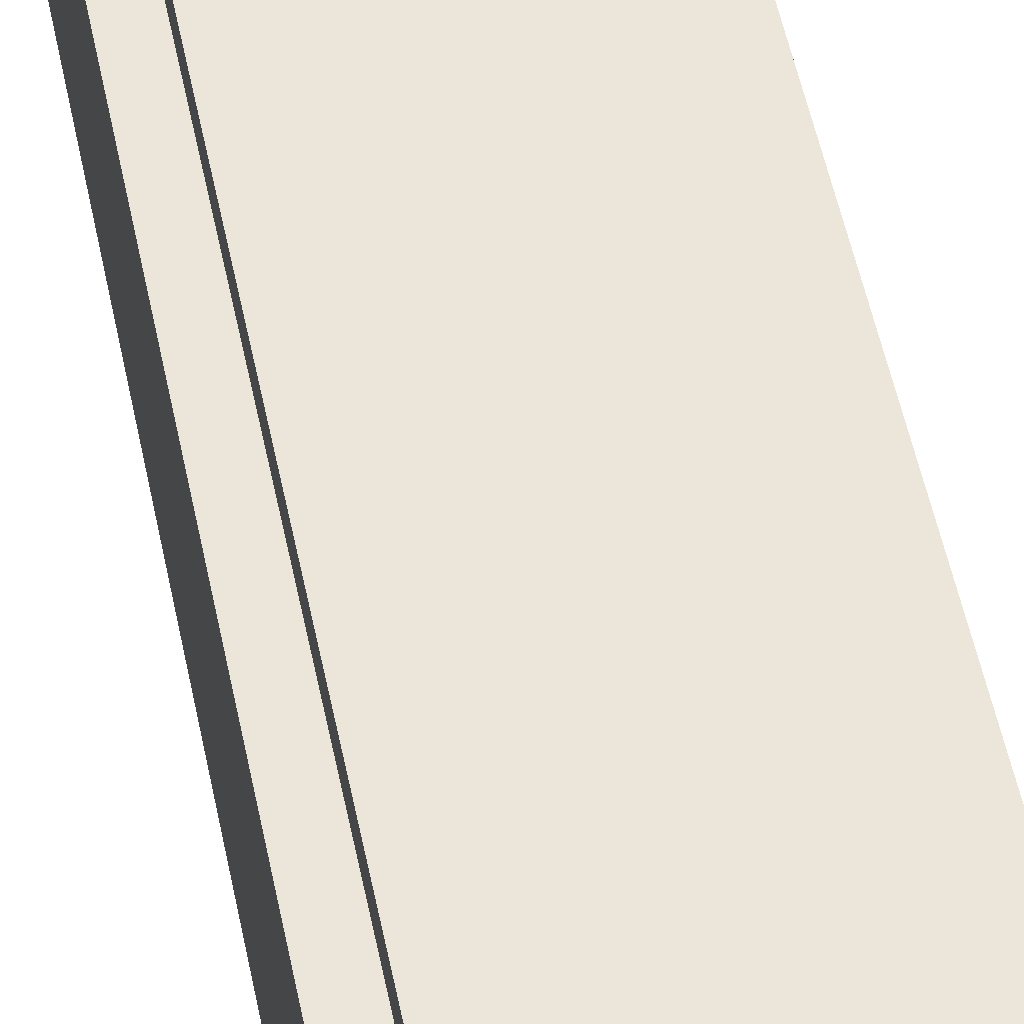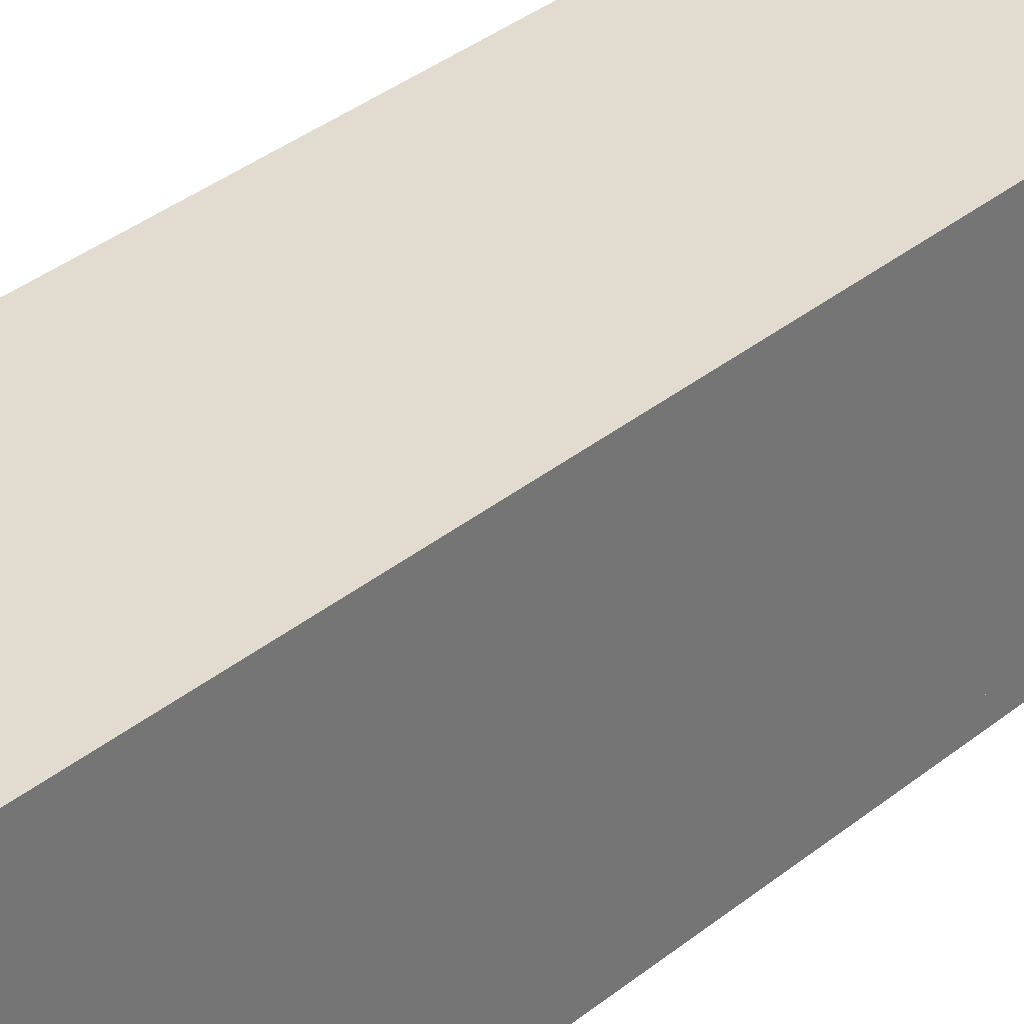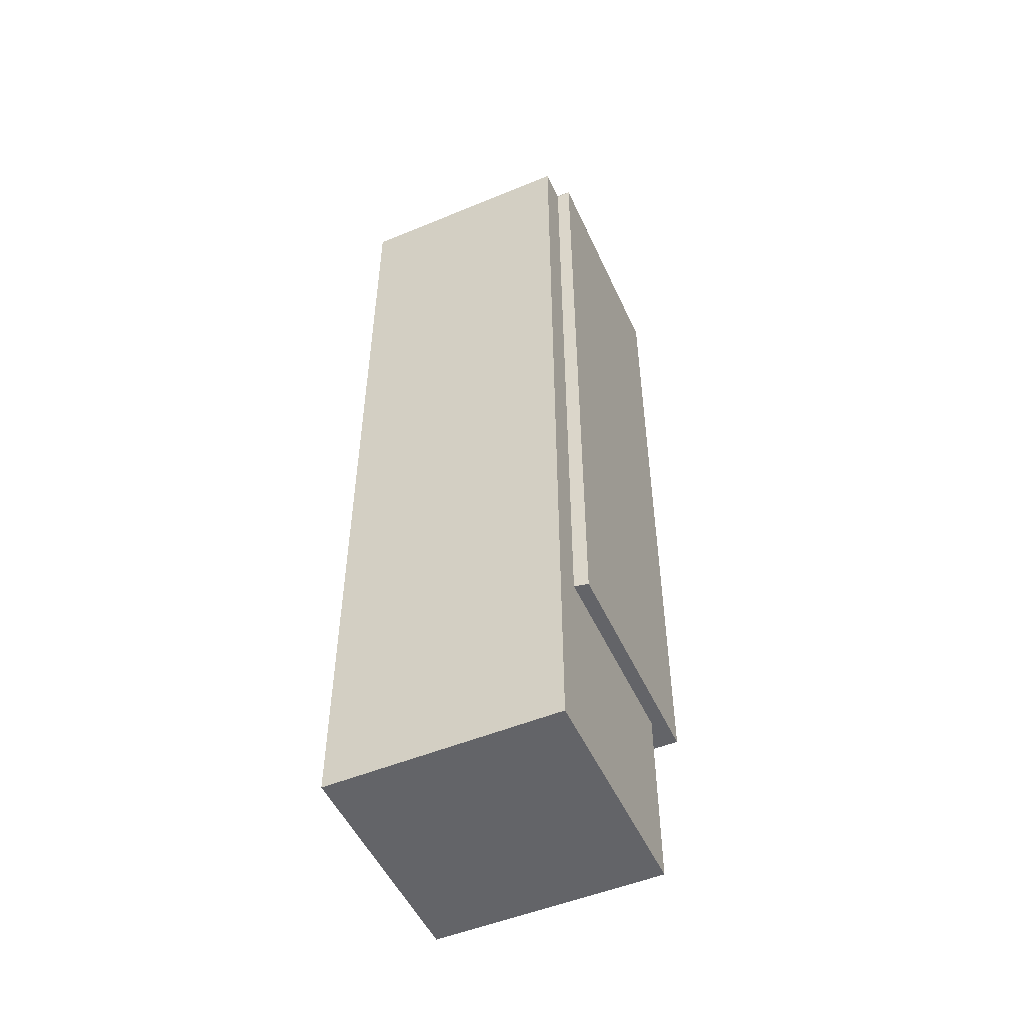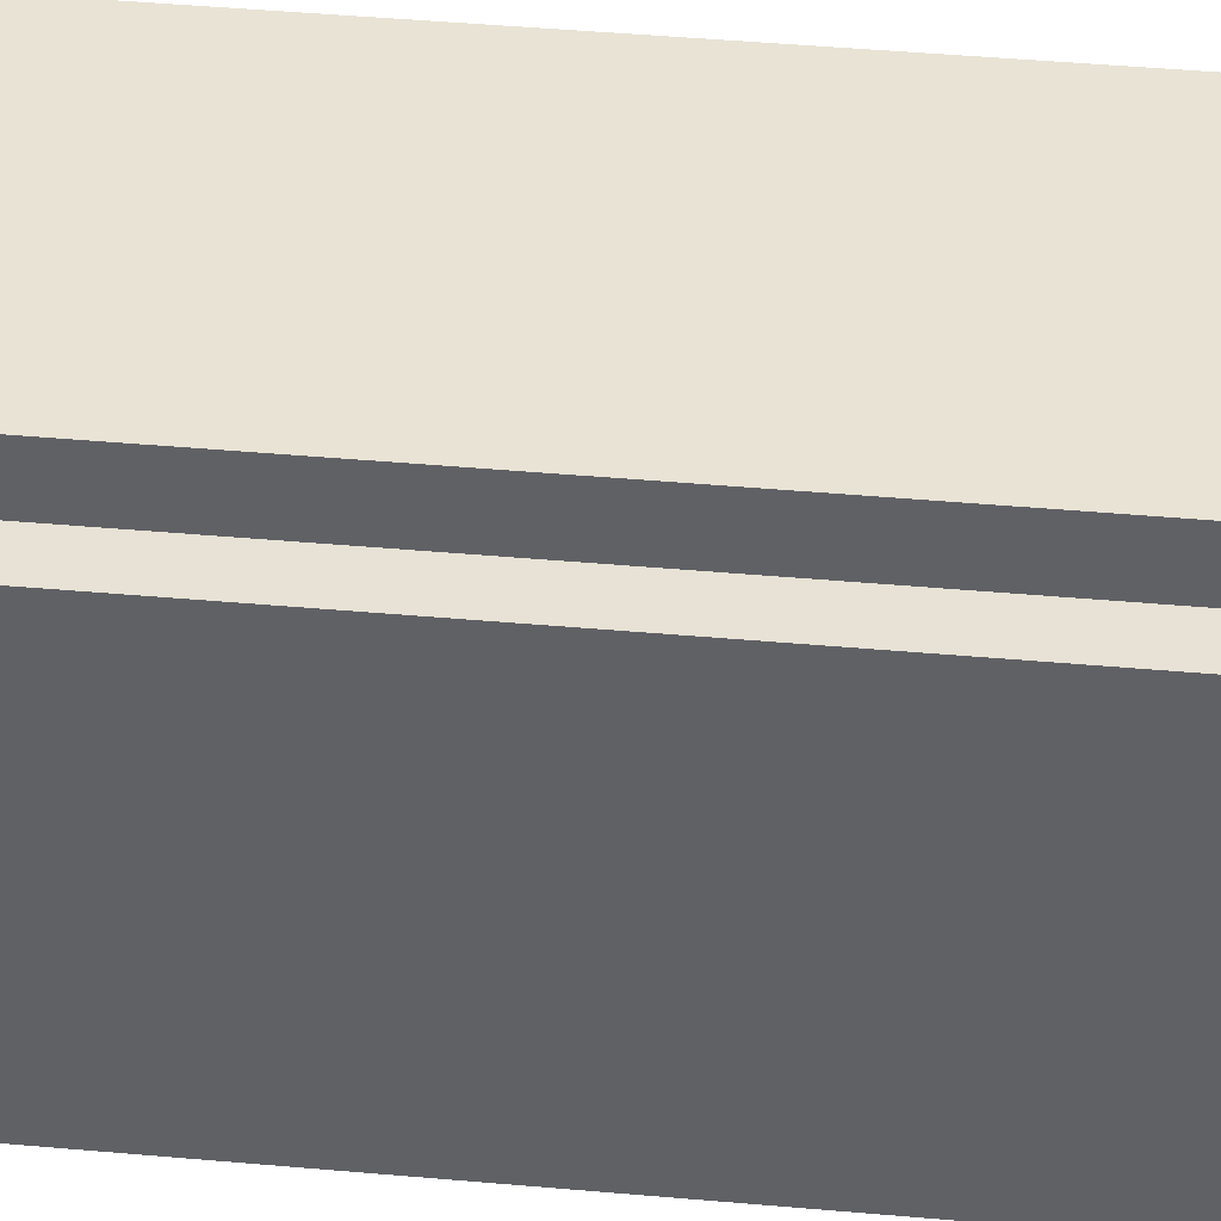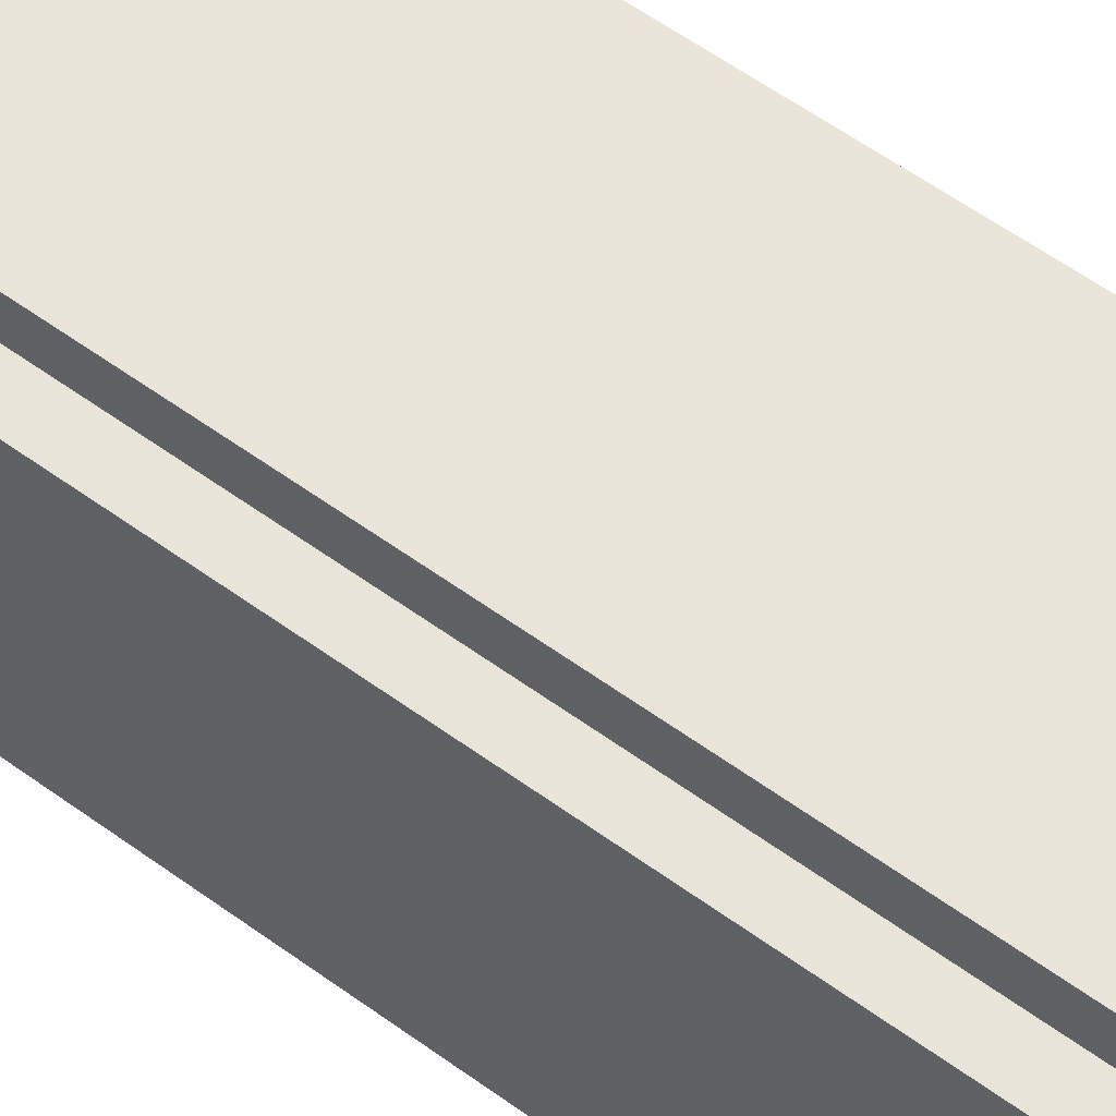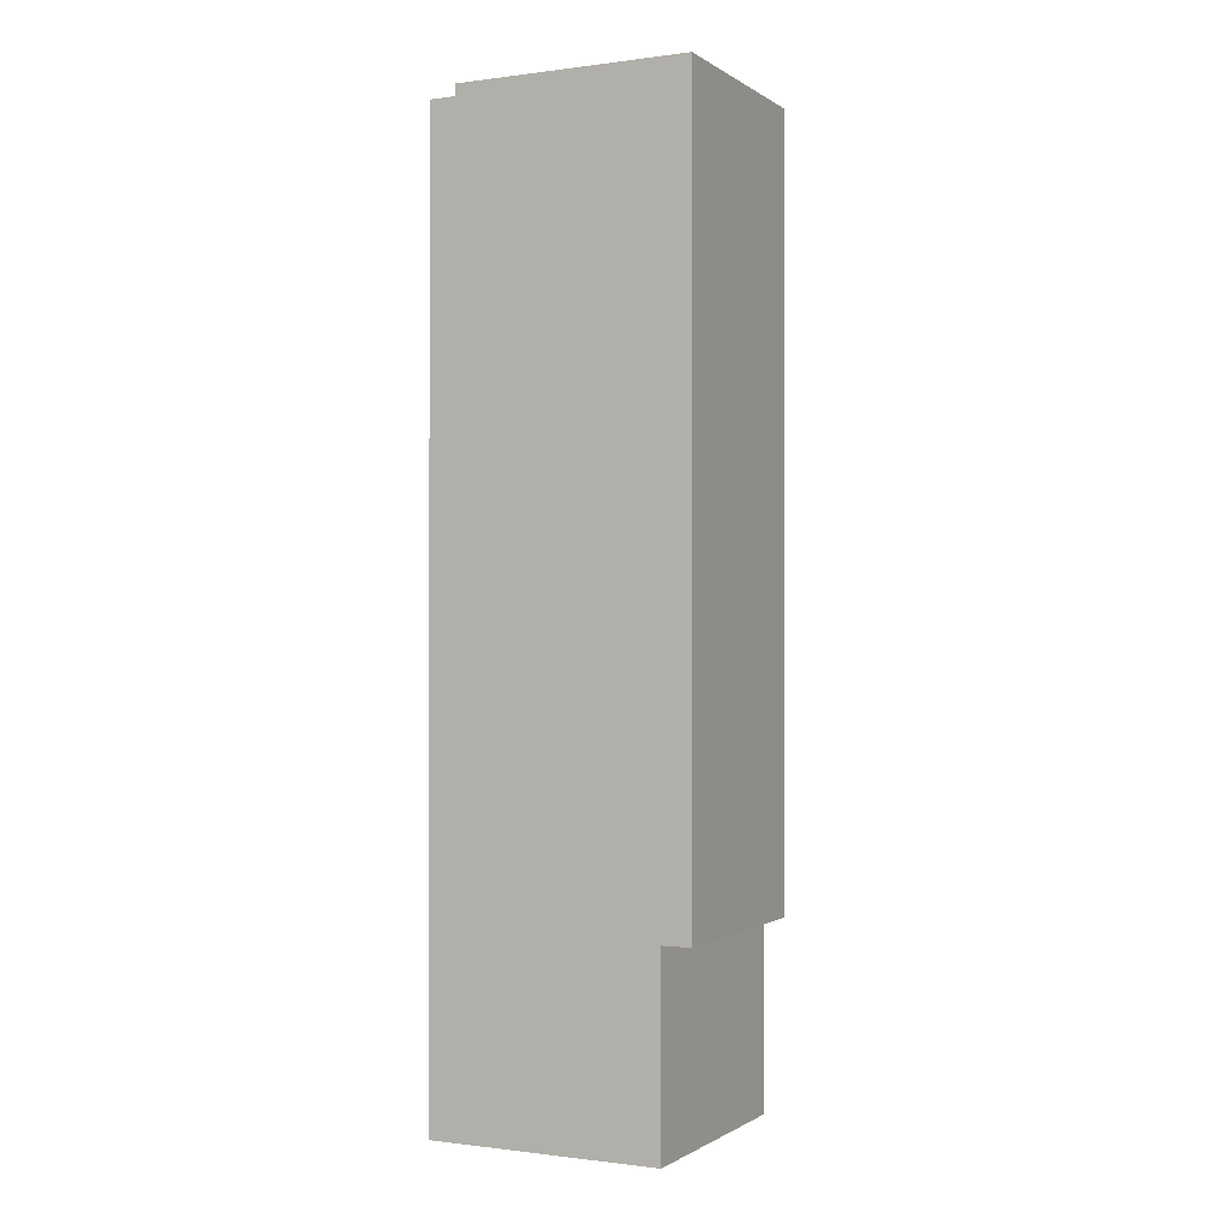
<metadata>
{"format":"obj","ext":"obj","renderer":"f3d","projection":"perspective","resolution":1024,"background":"white","views":[{"elev":55.9,"azim":168.1,"up":"+Z"},{"elev":35.0,"azim":-137.1,"up":"+Z"},{"elev":-51.3,"azim":-155.8,"up":"+Y"},{"elev":40.5,"azim":96.4,"up":"+Z"},{"elev":57.8,"azim":127.1,"up":"+Z"},{"elev":-0.5,"azim":-63.6,"up":"+Y"}]}
</metadata>
<code>
g Mesh161
v 274.3 29.18 -126.3
v 267.7 29.18 -126.2
v 268.2 28.96 -126.3
v 267.7 29.18 -126.2
v 274.3 29.18 -126.3
v 268.2 28.96 -126.3
v 274.3 29.18 -126.3
v 268.2 28.96 -126.3
v 274.3 28.96 -126.3
v 268.2 28.96 -126.3
v 274.3 29.18 -126.3
v 274.3 28.96 -126.3
v 274.3 29.18 -119.3
v 267.7 29.18 -119.2
v 267.7 29.18 -126.2
v 274.3 29.18 -126.3
v 267.7 29.18 -119.2
v 274.3 29.18 -119.3
v 267.7 29.18 -126.2
v 274.3 29.18 -126.3
v 267.7 29.18 -126.2
v 267.7 29.18 -119.2
v 267.7 6.319 -119.2
v 267.7 6.319 -126.2
v 267.7 29.18 -119.2
v 267.7 29.18 -126.2
v 267.7 6.319 -119.2
v 267.7 6.319 -126.2
v 267.7 6.319 -119.2
v 267.7 29.18 -119.2
v 274.3 29.18 -119.3
v 274.3 6.319 -119.3
v 274.3 6.319 -119.3
v 274.3 29.18 -119.3
v 267.7 6.319 -119.2
v 267.7 29.18 -119.2
v 268.2 6.319 -126.3
v 267.7 6.319 -126.2
v 267.7 6.319 -119.2
v 268.2 6.319 -120.3
v 274.3 6.319 -119.3
v 274.3 6.319 -120.3
v 267.7 6.319 -126.2
v 268.2 6.319 -126.3
v 267.7 6.319 -119.2
v 268.2 6.319 -120.3
v 274.3 6.319 -119.3
v 274.3 6.319 -120.3
v 267.7 29.18 -126.2
v 267.7 6.319 -126.2
v 268.2 6.319 -126.3
v 268.2 28.96 -126.3
v 267.7 6.319 -126.2
v 267.7 29.18 -126.2
v 268.2 6.319 -126.3
v 268.2 28.96 -126.3
v 274.3 29.18 -126.3
v 274.3 28.96 -126.3
v 274.3 28.96 -120.3
v 274.3 29.18 -119.3
v 274.3 6.319 -120.3
v 274.3 6.319 -119.3
v 274.3 6.319 -119.3
v 274.3 6.319 -120.3
v 274.3 29.18 -119.3
v 274.3 28.96 -120.3
v 274.3 29.18 -126.3
v 274.3 28.96 -126.3
v 274.3 6.319 -120.3
v 274.3 28.96 -120.3
v 275.2 28.96 -120.3
v 275.2 0.5 -120.3
v 268.2 0.5 -120.3
v 268.2 6.319 -120.3
v 268.2 6.319 -126.3
v 268.2 6.319 -120.3
v 268.2 0.5 -120.3
v 268.2 0.5 -127.3
v 268.2 28.96 -127.3
v 268.2 28.96 -126.3
v 268.2 6.319 -120.3
v 268.2 6.319 -126.3
v 268.2 0.5 -120.3
v 268.2 0.5 -127.3
v 268.2 28.96 -127.3
v 268.2 28.96 -126.3
v 274.3 6.319 -120.3
v 268.2 6.319 -120.3
v 268.2 0.5 -120.3
v 275.2 0.5 -120.3
v 275.2 28.96 -120.3
v 274.3 28.96 -120.3
v 274.3 28.96 -126.3
v 268.2 28.96 -126.3
v 268.2 28.96 -127.3
v 275.2 28.96 -127.3
v 275.2 28.96 -120.3
v 274.3 28.96 -120.3
v 268.2 28.96 -126.3
v 274.3 28.96 -126.3
v 268.2 28.96 -127.3
v 275.2 28.96 -127.3
v 275.2 28.96 -120.3
v 274.3 28.96 -120.3
v 275.2 0.5 -127.3
v 275.2 0.5 -120.3
v 275.2 28.96 -120.3
v 275.2 28.96 -127.3
v 275.2 0.5 -120.3
v 275.2 0.5 -127.3
v 275.2 28.96 -120.3
v 275.2 28.96 -127.3
v 275.2 0.5 -127.3
v 275.2 28.96 -127.3
v 268.2 28.96 -127.3
v 268.2 0.5 -127.3
v 268.2 0.5 -127.3
v 268.2 28.96 -127.3
v 275.2 0.5 -127.3
v 275.2 28.96 -127.3
v 275.2 0.5 -127.3
v 268.2 0.5 -127.3
v 268.2 0.5 -120.3
v 275.2 0.5 -120.3
v 268.2 0.5 -127.3
v 275.2 0.5 -127.3
v 268.2 0.5 -120.3
v 275.2 0.5 -120.3
g Mesh161_0
f 3 2 1
f 6 5 4
f 9 8 7
f 12 11 10
f 15 14 13
f 13 16 15
f 19 18 17
f 18 19 20
f 23 22 21
f 21 24 23
f 27 26 25
f 26 27 28
f 31 30 29
f 29 32 31
f 35 34 33
f 34 35 36
f 39 38 37
f 37 40 39
f 40 41 39
f 40 42 41
f 45 44 43
f 44 45 46
f 46 45 47
f 46 47 48
f 51 50 49
f 49 52 51
f 55 54 53
f 54 55 56
f 59 58 57
f 59 57 60
f 61 59 60
f 60 62 61
f 65 64 63
f 64 65 66
f 66 65 67
f 66 67 68
f 71 70 69
f 72 71 69
f 69 73 72
f 73 69 74
f 77 76 75
f 75 78 77
f 75 79 78
f 75 80 79
f 83 82 81
f 82 83 84
f 82 84 85
f 82 85 86
f 89 88 87
f 87 90 89
f 90 87 91
f 91 87 92
f 95 94 93
f 93 96 95
f 93 97 96
f 93 98 97
f 101 100 99
f 100 101 102
f 100 102 103
f 100 103 104
f 107 106 105
f 105 108 107
f 111 110 109
f 110 111 112
f 115 114 113
f 113 116 115
f 119 118 117
f 118 119 120
f 123 122 121
f 121 124 123
f 127 126 125
f 126 127 128

</code>
